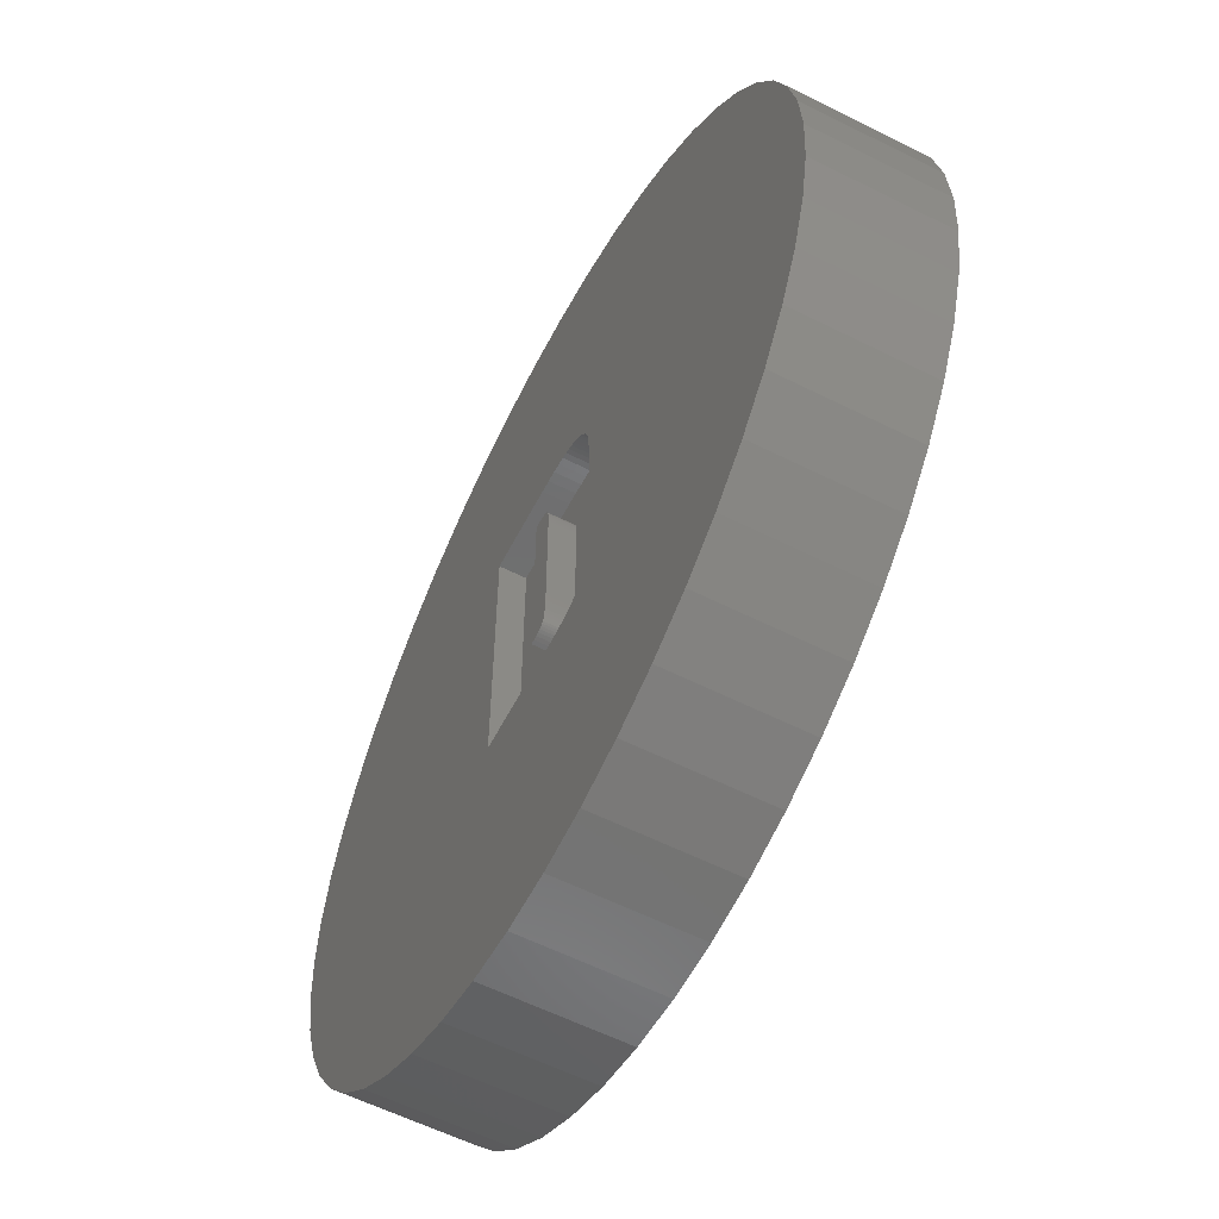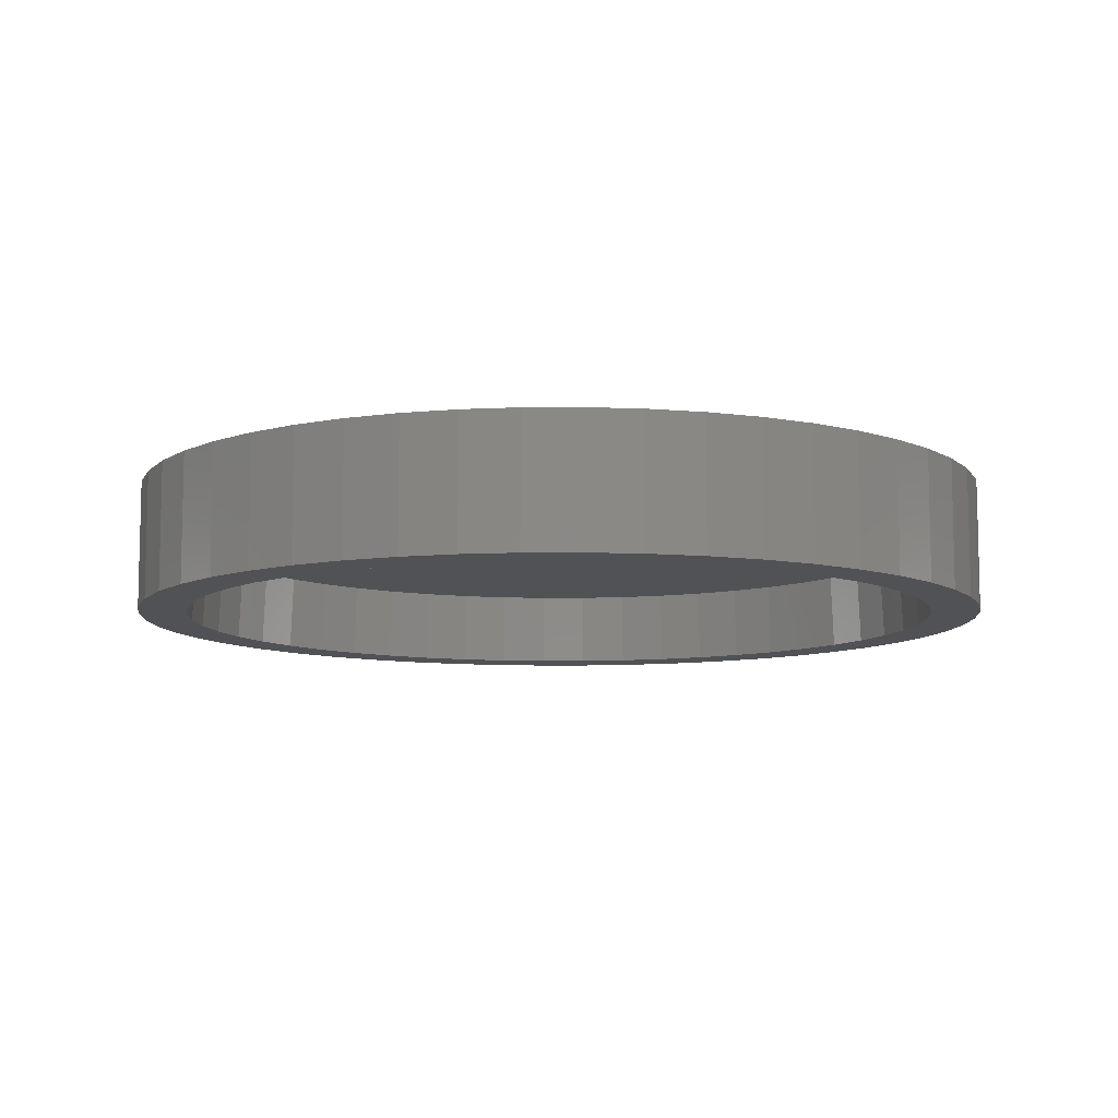
<metadata>
{"format":"stl","ext":"stl","renderer":"f3d","projection":"perspective","resolution":1024,"background":"white","views":[{"elev":-59.1,"azim":62.7,"up":"+Y"},{"elev":-9.1,"azim":-56.8,"up":"+Z"}]}
</metadata>
<code>
# stl→obj: 394 verts, 784 faces
v 14.96 1.889 -5
v 15.07 0 -5
v 14.93 0 -2
v -10.88 -10.22 -2
v -10.99 -10.32 -5
v -12.07 -8.773 -2
v -0.9466 15.05 -5
v 0.9371 14.9 -2
v -0.9371 14.9 -2
v 0.9466 15.05 -5
v 14.6 3.749 -5
v 14.46 3.712 -2
v -0.9371 -14.9 -2
v -0.9466 -15.05 -5
v -2.797 -14.66 -2
v 13.88 -5.494 -2
v 14.02 -5.549 -5
v 13.08 -7.19 -2
v -7.997 12.6 -2
v -9.514 11.5 -2
v -9.609 11.62 -5
v -2.825 -14.81 -5
v -4.658 -14.34 -5
v 6.355 -13.5 -2
v 6.419 -13.64 -5
v 4.658 -14.34 -5
v 14.96 -1.889 -5
v 14.81 -1.871 -2
v -2.797 14.66 -2
v -4.612 14.19 -2
v -4.658 14.34 -5
v -6.419 13.64 -5
v -6.355 13.5 -2
v 6.419 13.64 -5
v 6.355 13.5 -2
v 4.658 14.34 -5
v 12.2 8.861 -5
v 13.21 7.262 -5
v 12.07 8.773 -2
v 10.99 10.32 -5
v 14.81 1.871 -2
v -14.81 -1.871 -2
v -14.46 -3.712 -2
v -14.96 -1.889 -5
v -14.96 1.889 -5
v -14.93 0 -2
v -15.07 0 -5
v 14.46 -3.712 -2
v 13.88 5.494 -2
v 13.08 7.19 -2
v 12.07 -8.773 -2
v 10.88 -10.22 -2
v 10.88 10.22 -2
v 9.514 -11.5 -2
v 9.514 11.5 -2
v 7.997 -12.6 -2
v 7.997 12.6 -2
v 4.612 -14.19 -2
v 4.612 14.19 -2
v 2.797 -14.66 -2
v 2.797 14.66 -2
v 0.9371 -14.9 -2
v -4.612 -14.19 -2
v -6.355 -13.5 -2
v -7.997 -12.6 -2
v -9.514 -11.5 -2
v -10.88 10.22 -2
v -12.07 8.773 -2
v -13.08 -7.19 -2
v -13.08 7.19 -2
v -13.88 -5.494 -2
v -13.88 5.494 -2
v -14.46 3.712 -2
v -14.81 1.871 -2
v -12.2 8.861 -5
v -13.21 7.262 -5
v -9.609 -11.62 -5
v -6.419 -13.64 -5
v -8.078 -12.73 -5
v 9.609 -11.62 -5
v -10.99 10.32 -5
v -14.02 5.549 -5
v 9.609 11.62 -5
v 14.02 5.549 -5
v -13.21 -7.262 -5
v -14.6 -3.749 -5
v -14.6 3.749 -5
v 0.9466 -15.05 -5
v 8.078 -12.73 -5
v 10.99 -10.32 -5
v 13.21 -7.262 -5
v 12.2 -8.861 -5
v 14.6 -3.749 -5
v -8.078 12.73 -5
v -2.825 14.81 -5
v 8.078 12.73 -5
v 2.825 14.81 -5
v -12.2 -8.861 -5
v -14.02 -5.549 -5
v 17 0 -5
v 16.87 -2.131 -5
v 16.47 -4.228 -5
v 16.87 2.131 -5
v 15.81 -6.258 -5
v 16.47 4.228 -5
v 14.9 -8.19 -5
v 13.75 -9.992 -5
v 12.39 -11.64 -5
v 10.84 -13.1 -5
v 9.109 -14.35 -5
v 7.238 -15.38 -5
v 5.253 -16.17 -5
v 3.185 -16.7 -5
v 2.825 -14.81 -5
v 1.067 -16.97 -5
v -1.067 -16.97 -5
v -3.185 -16.7 -5
v -5.253 -16.17 -5
v -7.238 -15.38 -5
v -9.109 -14.35 -5
v -10.84 -13.1 -5
v -12.39 -11.64 -5
v -13.75 -9.992 -5
v -14.9 -8.19 -5
v -15.81 -6.258 -5
v -16.47 -4.228 -5
v 15.81 6.258 -5
v 14.9 8.19 -5
v 13.75 9.992 -5
v 12.39 11.64 -5
v 10.84 13.1 -5
v 9.109 14.35 -5
v 7.238 15.38 -5
v 5.253 16.17 -5
v 3.185 16.7 -5
v 1.067 16.97 -5
v -1.067 16.97 -5
v -3.185 16.7 -5
v -5.253 16.17 -5
v -7.238 15.38 -5
v -9.109 14.35 -5
v -10.84 13.1 -5
v -12.39 11.64 -5
v -13.75 9.992 -5
v -14.9 8.19 -5
v -15.81 6.258 -5
v -16.47 4.228 -5
v -16.87 2.131 -5
v -16.87 -2.131 -5
v -17 0 -5
v 0.5779 2.375 -1
v 3.433 1.744 -1
v 3.431 2.169 -1
v 0.5779 -1.89 -1
v 3.433 -2.101 -1
v 3.425 2.552 -1
v 0.575 -2.187 -1
v 0.5769 2.577 -1
v 3.415 2.892 -1
v 3.43 -2.503 -1
v 0.5692 2.916 -1
v 3.402 3.191 -1
v 0.5663 -2.449 -1
v 0.5624 3.052 -1
v 3.384 3.448 -1
v 0.543 3.26 -1
v 3.363 3.663 -1
v 3.421 -2.865 -1
v 3.338 3.836 -1
v 0.5518 -2.676 -1
v 0.5304 3.331 -1
v 3.305 3.986 -1
v 0.5314 -2.868 -1
v 3.26 4.132 -1
v 3.407 -3.188 -1
v 3.204 4.274 -1
v 0.5052 -3.026 -1
v 3.387 -3.47 -1
v 3.136 4.413 -1
v 3.362 -3.713 -1
v 0.5144 3.389 -1
v 3.057 4.547 -1
v 0.4733 -3.149 -1
v 2.966 4.677 -1
v 3.331 -3.915 -1
v 2.863 4.803 -1
v 3.294 -4.077 -1
v 2.748 4.922 -1
v 3.25 -4.215 -1
v 2.618 5.031 -1
v 3.197 -4.345 -1
v 2.707 -4.934 -1
v 0.4933 3.442 -1
v 2.474 5.13 -1
v 3.137 -4.465 -1
v 2.315 5.219 -1
v 3.067 -4.576 -1
v 2.143 5.298 -1
v 2.809 -4.857 -1
v 2.99 -4.679 -1
v 0.4673 3.491 -1
v 1.956 5.367 -1
v 2.904 -4.772 -1
v 1.754 5.426 -1
v 2.598 -5.004 -1
v 0.4363 3.535 -1
v 1.519 5.477 -1
v 2.483 -5.067 -1
v 0.4003 3.574 -1
v 1.229 5.519 -1
v 0.4355 -3.237 -1
v 2.361 -5.124 -1
v 0.3594 3.609 -1
v 0.8837 5.554 -1
v 2.232 -5.173 -1
v 0.574 2.757 -1
v 0.5537 3.167 -1
v 0.2589 3.666 -1
v 0.484 5.581 -1
v 0.3134 3.64 -1
v 0.1922 3.688 -1
v 0.1133 3.706 -1
v 0.02975 5.601 -1
v 0.02226 3.72 -1
v -0.08096 3.73 -1
v -0.1964 3.736 -1
v -0.324 3.738 -1
v -1.043 5.616 -1
v -0.4792 5.612 -1
v 2.096 -5.215 -1
v 1.955 -5.251 -1
v 1.799 -5.28 -1
v 1.622 -5.305 -1
v 0.3851 -3.302 -1
v 1.424 -5.326 -1
v 1.205 -5.342 -1
v 0.3154 -3.358 -1
v 0.965 -5.353 -1
v 0.704 -5.36 -1
v 0.2263 -3.403 -1
v 0.422 -5.362 -1
v 0.1178 -3.439 -1
v -0.0101 -3.464 -1
v -0.1573 -3.479 -1
v -0.324 -3.484 -1
v -3.179 5.616 -1
v -3.179 -5.362 -1
v 3.433 1.744 0
v 17 0 0
v 16.87 2.131 0
v 16.47 4.228 0
v 3.433 -2.101 0
v 3.415 2.892 0
v 15.81 6.258 0
v 16.87 -2.131 0
v 3.363 3.663 0
v 14.9 8.19 0
v 16.47 -4.228 0
v 3.305 3.986 0
v 13.75 9.992 0
v 3.43 -2.503 0
v 3.136 4.413 0
v 12.39 11.64 0
v 3.421 -2.865 0
v 2.966 4.677 0
v 10.84 13.1 0
v 15.81 -6.258 0
v 2.748 4.922 0
v 9.109 14.35 0
v 3.407 -3.188 0
v 2.474 5.13 0
v 7.238 15.38 0
v 3.387 -3.47 0
v 2.143 5.298 0
v 5.253 16.17 0
v 3.431 2.169 0
v 3.362 -3.713 0
v 14.9 -8.19 0
v 3.425 2.552 0
v 3.402 3.191 0
v 3.384 3.448 0
v 3.338 3.836 0
v 3.26 4.132 0
v 3.204 4.274 0
v 1.754 5.426 0
v 3.185 16.7 0
v 3.057 4.547 0
v 2.863 4.803 0
v 2.618 5.031 0
v 2.315 5.219 0
v 1.956 5.367 0
v 1.519 5.477 0
v 1.229 5.519 0
v 0.8837 5.554 0
v 1.067 16.97 0
v 0.484 5.581 0
v 0.02975 5.601 0
v -1.067 16.97 0
v -0.4792 5.612 0
v -1.043 5.616 0
v -3.185 16.7 0
v -5.253 16.17 0
v -3.179 5.616 0
v 3.331 -3.915 0
v 3.294 -4.077 0
v 13.75 -9.992 0
v 3.25 -4.215 0
v 3.197 -4.345 0
v 12.39 -11.64 0
v 3.137 -4.465 0
v 3.067 -4.576 0
v 10.84 -13.1 0
v 2.99 -4.679 0
v 2.904 -4.772 0
v 2.809 -4.857 0
v 9.109 -14.35 0
v 2.707 -4.934 0
v 2.598 -5.004 0
v 7.238 -15.38 0
v 2.483 -5.067 0
v 2.361 -5.124 0
v 2.232 -5.173 0
v 5.253 -16.17 0
v 2.096 -5.215 0
v 1.955 -5.251 0
v 1.799 -5.28 0
v 3.185 -16.7 0
v 1.622 -5.305 0
v 1.424 -5.326 0
v 1.205 -5.342 0
v 1.067 -16.97 0
v 0.965 -5.353 0
v 0.704 -5.36 0
v 0.422 -5.362 0
v -1.067 -16.97 0
v -3.179 -5.362 0
v -3.185 -16.7 0
v -7.238 15.38 0
v -9.109 14.35 0
v -5.253 -16.17 0
v -10.84 13.1 0
v -7.238 -15.38 0
v -12.39 11.64 0
v -9.109 -14.35 0
v -13.75 9.992 0
v -10.84 -13.1 0
v -14.9 8.19 0
v -12.39 -11.64 0
v -15.81 6.258 0
v -13.75 -9.992 0
v -16.47 4.228 0
v -14.9 -8.19 0
v -16.87 2.131 0
v -15.81 -6.258 0
v -17 0 0
v -16.47 -4.228 0
v -16.87 -2.131 0
v -0.324 3.738 0
v 0.5779 2.375 0
v 0.5769 2.577 0
v 0.5779 -1.89 0
v 0.574 2.757 0
v 0.5692 2.916 0
v -0.324 -3.484 0
v -0.1964 3.736 0
v 0.5624 3.052 0
v -0.08096 3.73 0
v 0.5537 3.167 0
v 0.575 -2.187 0
v 0.02226 3.72 0
v 0.543 3.26 0
v 0.5663 -2.449 0
v 0.1133 3.706 0
v 0.5304 3.331 0
v 0.1922 3.688 0
v 0.5144 3.389 0
v 0.5518 -2.676 0
v 0.4933 3.442 0
v -0.1573 -3.479 0
v 0.2589 3.666 0
v 0.4673 3.491 0
v 0.4363 3.535 0
v 0.5314 -2.868 0
v 0.4003 3.574 0
v -0.0101 -3.464 0
v 0.3594 3.609 0
v 0.5052 -3.026 0
v 0.3134 3.64 0
v 0.1178 -3.439 0
v 0.2263 -3.403 0
v 0.4733 -3.149 0
v 0.3154 -3.358 0
v 0.4355 -3.237 0
v 0.3851 -3.302 0
f 1 2 3
f 4 5 6
f 7 8 9
f 8 7 10
f 11 1 12
f 13 14 15
f 16 17 18
f 19 20 21
f 15 22 23
f 24 25 26
f 2 27 3
f 3 27 28
f 29 30 31
f 32 33 19
f 34 35 36
f 37 38 39
f 37 39 40
f 1 3 41
f 1 41 12
f 42 43 44
f 45 46 47
f 28 41 3
f 48 41 28
f 48 12 41
f 16 12 48
f 16 49 12
f 18 49 16
f 18 50 49
f 51 50 18
f 51 39 50
f 52 39 51
f 52 53 39
f 54 53 52
f 54 55 53
f 56 55 54
f 56 57 55
f 24 57 56
f 24 35 57
f 58 35 24
f 58 59 35
f 60 59 58
f 60 61 59
f 62 61 60
f 62 8 61
f 13 8 62
f 13 9 8
f 15 9 13
f 15 29 9
f 63 29 15
f 63 30 29
f 64 30 63
f 64 33 30
f 65 33 64
f 65 19 33
f 66 19 65
f 66 20 19
f 4 20 66
f 4 67 20
f 6 67 4
f 6 68 67
f 69 68 6
f 69 70 68
f 71 70 69
f 71 72 70
f 43 72 71
f 43 73 72
f 42 73 43
f 42 74 73
f 74 42 46
f 75 68 76
f 4 77 5
f 66 65 77
f 65 78 79
f 64 23 78
f 58 26 60
f 56 25 24
f 52 80 54
f 7 9 29
f 21 67 81
f 70 72 82
f 83 53 55
f 34 57 35
f 36 59 61
f 40 53 83
f 40 39 53
f 38 50 39
f 84 11 49
f 11 12 49
f 69 6 85
f 43 71 86
f 46 42 44
f 46 44 47
f 87 73 45
f 66 77 4
f 65 79 77
f 15 14 22
f 64 78 65
f 88 13 62
f 13 88 14
f 24 26 58
f 80 89 56
f 56 89 25
f 51 90 52
f 52 90 80
f 91 92 51
f 93 17 16
f 28 27 48
f 94 19 21
f 32 19 94
f 21 20 67
f 81 67 68
f 81 68 75
f 31 30 33
f 31 33 32
f 7 29 95
f 95 29 31
f 83 55 57
f 96 57 34
f 96 83 57
f 97 61 10
f 97 36 61
f 10 61 8
f 36 35 59
f 84 49 50
f 38 84 50
f 6 98 85
f 6 5 98
f 69 85 99
f 71 99 86
f 2 100 101
f 27 101 102
f 100 2 103
f 93 102 104
f 1 103 2
f 103 1 105
f 101 27 2
f 17 104 106
f 102 93 27
f 104 17 93
f 91 106 107
f 106 91 17
f 92 107 108
f 107 92 91
f 108 90 92
f 109 90 108
f 109 80 90
f 110 80 109
f 110 89 80
f 111 89 110
f 111 25 89
f 112 25 111
f 112 26 25
f 113 26 112
f 113 114 26
f 115 114 113
f 115 88 114
f 115 14 88
f 116 14 115
f 116 22 14
f 117 22 116
f 117 23 22
f 118 23 117
f 118 78 23
f 119 78 118
f 119 79 78
f 120 79 119
f 120 77 79
f 121 77 120
f 121 5 77
f 122 5 121
f 5 122 98
f 123 98 122
f 98 123 85
f 124 85 123
f 85 124 99
f 125 99 124
f 99 125 86
f 126 86 125
f 86 126 44
f 11 105 1
f 105 11 127
f 84 127 11
f 127 84 128
f 38 128 84
f 128 38 129
f 37 129 38
f 129 37 130
f 40 130 37
f 40 131 130
f 83 131 40
f 83 132 131
f 96 132 83
f 96 133 132
f 34 133 96
f 34 134 133
f 36 134 34
f 36 135 134
f 97 135 36
f 97 136 135
f 10 136 97
f 7 136 10
f 7 137 136
f 95 137 7
f 95 138 137
f 31 138 95
f 31 139 138
f 32 139 31
f 32 140 139
f 94 140 32
f 94 141 140
f 21 141 94
f 21 142 141
f 81 142 21
f 143 81 75
f 81 143 142
f 144 75 76
f 75 144 143
f 145 76 82
f 146 82 87
f 76 145 144
f 147 87 45
f 148 45 47
f 149 44 126
f 82 146 145
f 44 149 47
f 87 147 146
f 150 47 149
f 45 148 147
f 47 150 148
f 43 86 44
f 72 73 87
f 82 72 87
f 73 74 45
f 74 46 45
f 63 23 64
f 63 15 23
f 60 88 62
f 54 80 56
f 51 92 90
f 18 91 51
f 17 91 18
f 48 93 16
f 27 93 48
f 68 70 76
f 76 70 82
f 71 69 99
f 60 114 88
f 26 114 60
f 151 152 153
f 152 154 155
f 151 153 156
f 157 155 154
f 158 156 159
f 155 157 160
f 161 159 162
f 163 160 157
f 164 162 165
f 166 165 167
f 160 163 168
f 166 167 169
f 170 168 163
f 171 169 172
f 173 168 170
f 171 172 174
f 168 173 175
f 171 174 176
f 177 175 173
f 175 177 178
f 171 176 179
f 178 177 180
f 181 179 182
f 183 180 177
f 181 182 184
f 180 183 185
f 181 184 186
f 185 183 187
f 181 186 188
f 187 183 189
f 181 188 190
f 189 183 191
f 192 191 183
f 193 190 194
f 191 192 195
f 193 194 196
f 195 192 197
f 193 196 198
f 197 199 200
f 201 198 202
f 200 199 203
f 197 192 199
f 201 202 204
f 192 183 205
f 206 204 207
f 205 183 208
f 209 207 210
f 152 151 154
f 211 212 183
f 213 210 214
f 212 211 215
f 208 183 212
f 156 158 151
f 159 216 158
f 159 161 216
f 162 164 161
f 165 217 164
f 165 166 217
f 169 171 166
f 179 181 171
f 190 193 181
f 218 214 219
f 198 201 193
f 204 206 201
f 207 209 206
f 210 213 209
f 214 220 213
f 214 218 220
f 219 221 218
f 219 222 221
f 223 222 219
f 223 224 222
f 223 225 224
f 223 226 225
f 223 227 226
f 228 227 229
f 229 227 223
f 215 211 230
f 230 211 231
f 231 211 232
f 232 211 233
f 234 233 211
f 233 234 235
f 235 234 236
f 237 236 234
f 236 237 238
f 238 237 239
f 240 239 237
f 239 240 241
f 242 241 240
f 243 241 242
f 244 241 243
f 245 241 244
f 246 227 228
f 227 246 245
f 245 247 241
f 247 245 246
f 248 249 250
f 248 250 251
f 252 249 248
f 253 251 254
f 249 252 255
f 256 254 257
f 255 252 258
f 259 257 260
f 261 258 252
f 262 260 263
f 264 258 261
f 265 263 266
f 258 264 267
f 268 266 269
f 270 267 264
f 271 269 272
f 273 267 270
f 274 272 275
f 251 276 248
f 267 277 278
f 277 267 273
f 251 279 276
f 251 253 279
f 254 280 253
f 254 281 280
f 254 256 281
f 257 282 256
f 257 259 282
f 260 283 259
f 260 284 283
f 285 275 286
f 260 262 284
f 263 287 262
f 263 265 287
f 266 288 265
f 266 268 288
f 269 289 268
f 269 271 289
f 272 290 271
f 272 274 290
f 275 291 274
f 275 285 291
f 286 292 285
f 286 293 292
f 294 286 295
f 286 294 293
f 295 296 294
f 295 297 296
f 298 297 295
f 297 298 299
f 299 298 300
f 301 300 298
f 302 303 301
f 300 301 303
f 304 278 277
f 305 278 304
f 278 305 306
f 307 306 305
f 308 306 307
f 306 308 309
f 310 309 308
f 311 309 310
f 309 311 312
f 313 312 311
f 314 312 313
f 315 312 314
f 312 315 316
f 317 316 315
f 318 316 317
f 316 318 319
f 320 319 318
f 321 319 320
f 322 319 321
f 319 322 323
f 324 323 322
f 325 323 324
f 326 323 325
f 323 326 327
f 328 327 326
f 329 327 328
f 330 327 329
f 330 331 327
f 332 331 330
f 333 331 332
f 334 331 333
f 334 335 331
f 336 335 334
f 336 337 335
f 338 303 302
f 339 303 338
f 336 340 337
f 341 303 339
f 336 342 340
f 343 303 341
f 336 344 342
f 345 303 343
f 336 346 344
f 347 303 345
f 336 348 346
f 349 303 347
f 336 350 348
f 351 303 349
f 336 352 350
f 353 303 351
f 336 354 352
f 355 303 353
f 336 356 354
f 303 355 336
f 336 357 356
f 336 355 357
f 358 359 360
f 359 358 361
f 358 360 362
f 358 362 363
f 364 361 358
f 365 363 366
f 367 366 368
f 361 364 369
f 370 368 371
f 369 364 372
f 373 371 374
f 375 374 376
f 372 364 377
f 375 376 378
f 379 377 364
f 380 378 381
f 380 381 382
f 377 379 383
f 380 382 384
f 385 383 379
f 380 384 386
f 383 385 387
f 380 386 388
f 378 380 375
f 389 387 385
f 374 375 373
f 390 387 389
f 371 373 370
f 368 370 367
f 363 365 358
f 366 367 365
f 387 390 391
f 392 391 390
f 391 392 393
f 393 392 394
f 238 333 332
f 333 238 239
f 236 332 330
f 332 236 238
f 235 330 329
f 330 235 236
f 233 329 328
f 329 233 235
f 232 328 326
f 328 232 233
f 231 326 325
f 326 231 232
f 230 325 324
f 325 230 231
f 215 324 322
f 324 215 230
f 212 322 321
f 322 212 215
f 208 321 320
f 321 208 212
f 205 320 318
f 320 205 208
f 192 318 317
f 318 192 205
f 199 317 315
f 317 199 192
f 203 315 314
f 315 203 199
f 203 313 200
f 313 203 314
f 200 311 197
f 311 200 313
f 197 310 195
f 310 197 311
f 195 308 191
f 308 195 310
f 191 307 189
f 307 191 308
f 189 305 187
f 305 189 307
f 187 304 185
f 304 187 305
f 185 277 180
f 277 185 304
f 180 273 178
f 273 180 277
f 178 270 175
f 270 178 273
f 175 264 168
f 264 175 270
f 168 261 160
f 261 168 264
f 160 252 155
f 252 160 261
f 155 248 152
f 248 155 252
f 152 276 153
f 276 152 248
f 153 279 156
f 279 153 276
f 156 253 159
f 253 156 279
f 159 280 162
f 280 159 253
f 162 281 165
f 281 162 280
f 165 256 167
f 256 165 281
f 167 282 169
f 282 167 256
f 169 259 172
f 259 169 282
f 172 283 174
f 283 172 259
f 174 284 176
f 284 174 283
f 176 262 179
f 262 176 284
f 179 287 182
f 287 179 262
f 182 265 184
f 265 182 287
f 184 288 186
f 288 184 265
f 186 268 188
f 268 186 288
f 190 268 289
f 268 190 188
f 194 289 271
f 289 194 190
f 196 271 290
f 271 196 194
f 198 290 274
f 290 198 196
f 202 274 291
f 274 202 198
f 204 291 285
f 291 204 202
f 207 285 292
f 285 207 204
f 210 292 293
f 292 210 207
f 214 293 294
f 293 214 210
f 219 294 296
f 294 219 214
f 223 296 297
f 296 223 219
f 229 297 299
f 297 229 223
f 228 299 300
f 299 228 229
f 246 300 303
f 300 246 228
f 336 246 303
f 246 336 247
f 241 336 334
f 336 241 247
f 239 334 333
f 334 239 241
f 226 358 365
f 358 226 227
f 225 365 367
f 365 225 226
f 224 367 370
f 367 224 225
f 222 370 373
f 370 222 224
f 221 373 375
f 373 221 222
f 218 375 380
f 375 218 221
f 220 380 388
f 380 220 218
f 213 388 386
f 388 213 220
f 209 386 384
f 386 209 213
f 382 209 384
f 209 382 206
f 381 206 382
f 206 381 201
f 378 201 381
f 201 378 193
f 376 193 378
f 193 376 181
f 374 181 376
f 181 374 171
f 371 171 374
f 171 371 166
f 368 166 371
f 166 368 217
f 366 217 368
f 217 366 164
f 363 164 366
f 164 363 161
f 362 161 363
f 161 362 216
f 360 216 362
f 216 360 158
f 359 158 360
f 158 359 151
f 361 151 359
f 151 361 154
f 369 154 361
f 154 369 157
f 372 157 369
f 157 372 163
f 377 163 372
f 163 377 170
f 383 170 377
f 170 383 173
f 387 173 383
f 173 387 177
f 391 177 387
f 177 391 183
f 393 183 391
f 183 393 211
f 394 211 393
f 211 394 234
f 237 394 392
f 394 237 234
f 240 392 390
f 392 240 237
f 242 390 389
f 390 242 240
f 243 389 385
f 389 243 242
f 244 385 379
f 385 244 243
f 245 379 364
f 379 245 244
f 245 358 227
f 358 245 364
f 254 128 257
f 128 254 127
f 257 129 260
f 129 257 128
f 133 275 272
f 275 133 134
f 139 338 302
f 338 139 140
f 146 347 145
f 347 146 349
f 255 100 249
f 100 255 101
f 112 319 323
f 319 112 111
f 130 266 263
f 266 130 131
f 135 295 286
f 295 135 136
f 150 353 148
f 353 150 355
f 148 351 147
f 351 148 353
f 144 343 143
f 343 144 345
f 137 301 298
f 301 137 138
f 142 343 341
f 343 142 143
f 110 312 316
f 312 110 109
f 278 104 267
f 104 278 106
f 117 335 337
f 335 117 116
f 113 323 327
f 323 113 112
f 250 105 251
f 105 250 103
f 251 127 254
f 127 251 105
f 260 130 263
f 130 260 129
f 136 298 295
f 298 136 137
f 134 286 275
f 286 134 135
f 131 269 266
f 269 131 132
f 132 272 269
f 272 132 133
f 147 349 146
f 349 147 351
f 145 345 144
f 345 145 347
f 138 302 301
f 302 138 139
f 140 339 338
f 339 140 141
f 141 341 339
f 341 141 142
f 249 103 250
f 103 249 100
f 309 107 306
f 107 309 108
f 306 106 278
f 106 306 107
f 149 355 150
f 355 149 357
f 123 352 124
f 352 123 350
f 126 357 149
f 357 126 356
f 124 354 125
f 354 124 352
f 115 327 331
f 327 115 113
f 109 309 312
f 309 109 108
f 258 101 255
f 101 258 102
f 267 102 258
f 102 267 104
f 122 346 348
f 346 122 121
f 120 342 344
f 342 120 119
f 125 356 126
f 356 125 354
f 111 316 319
f 316 111 110
f 116 331 335
f 331 116 115
f 119 340 342
f 340 119 118
f 121 344 346
f 344 121 120
f 122 350 123
f 350 122 348
f 118 337 340
f 337 118 117

</code>
